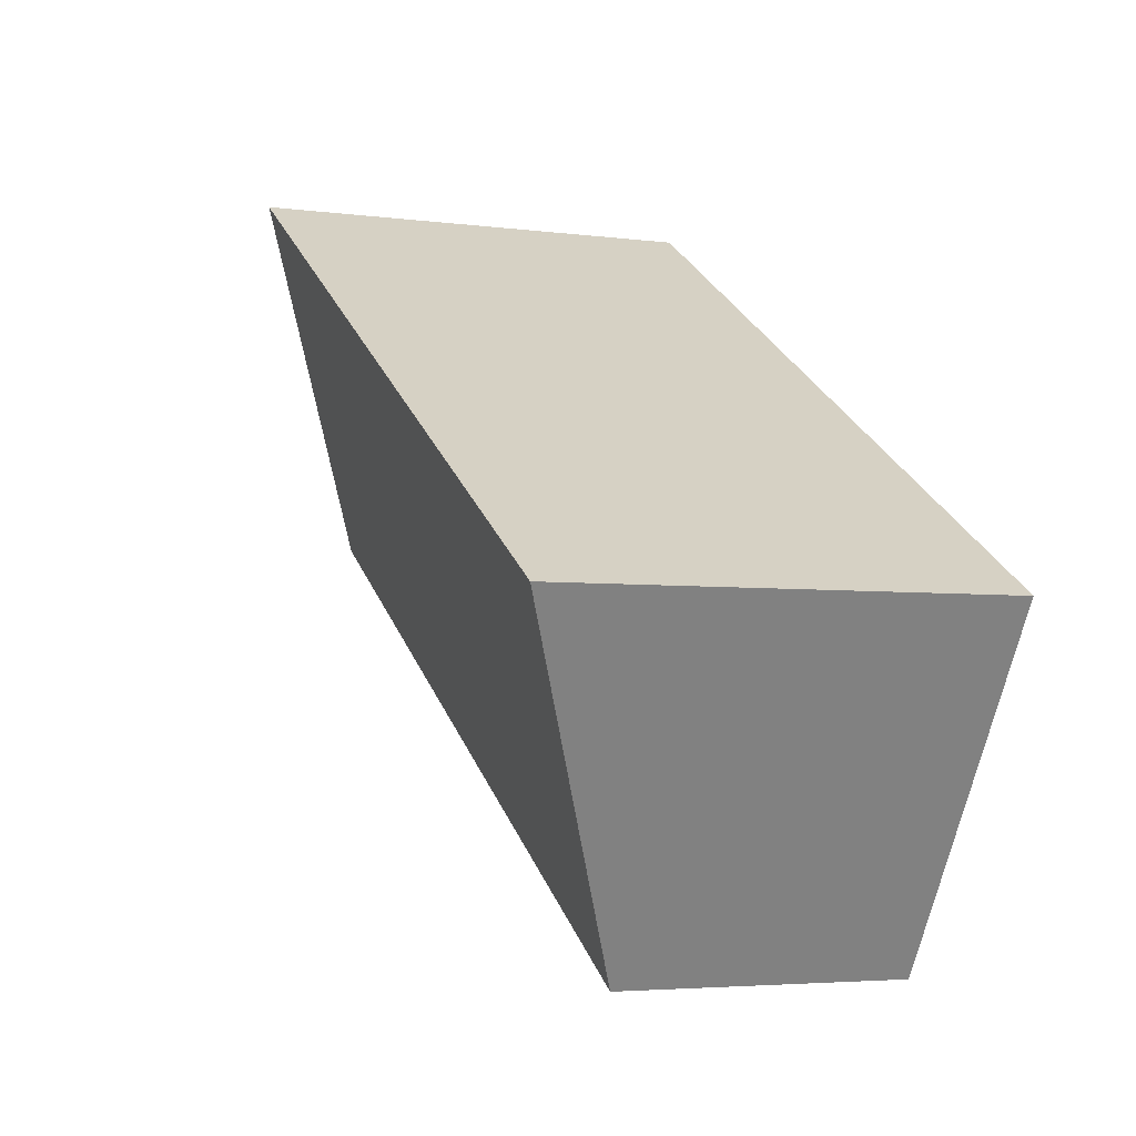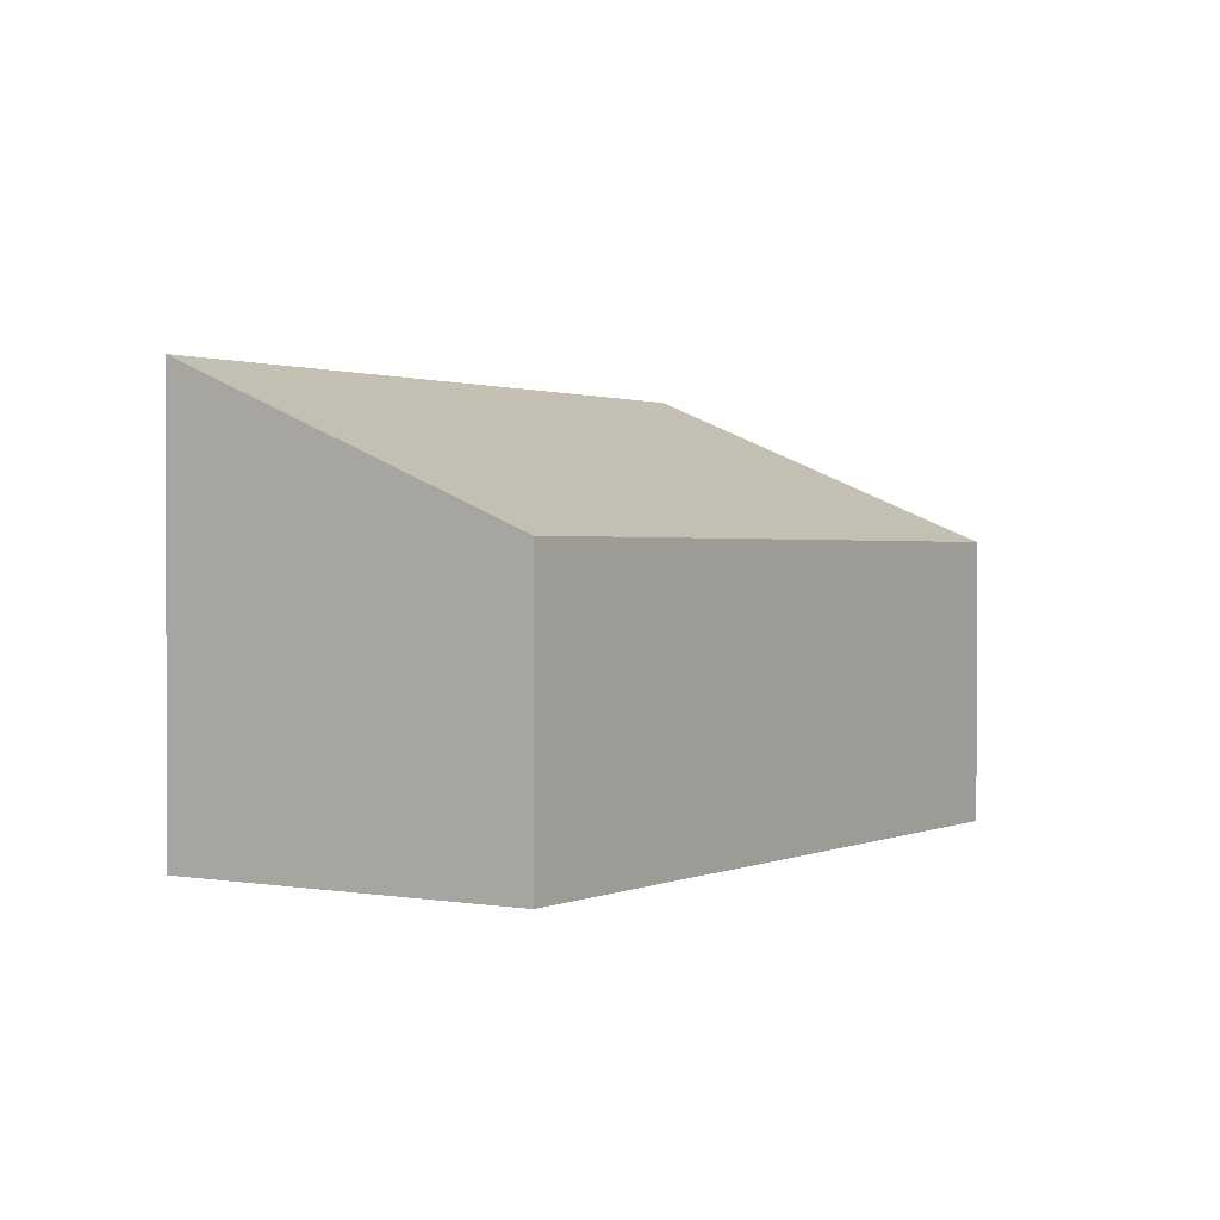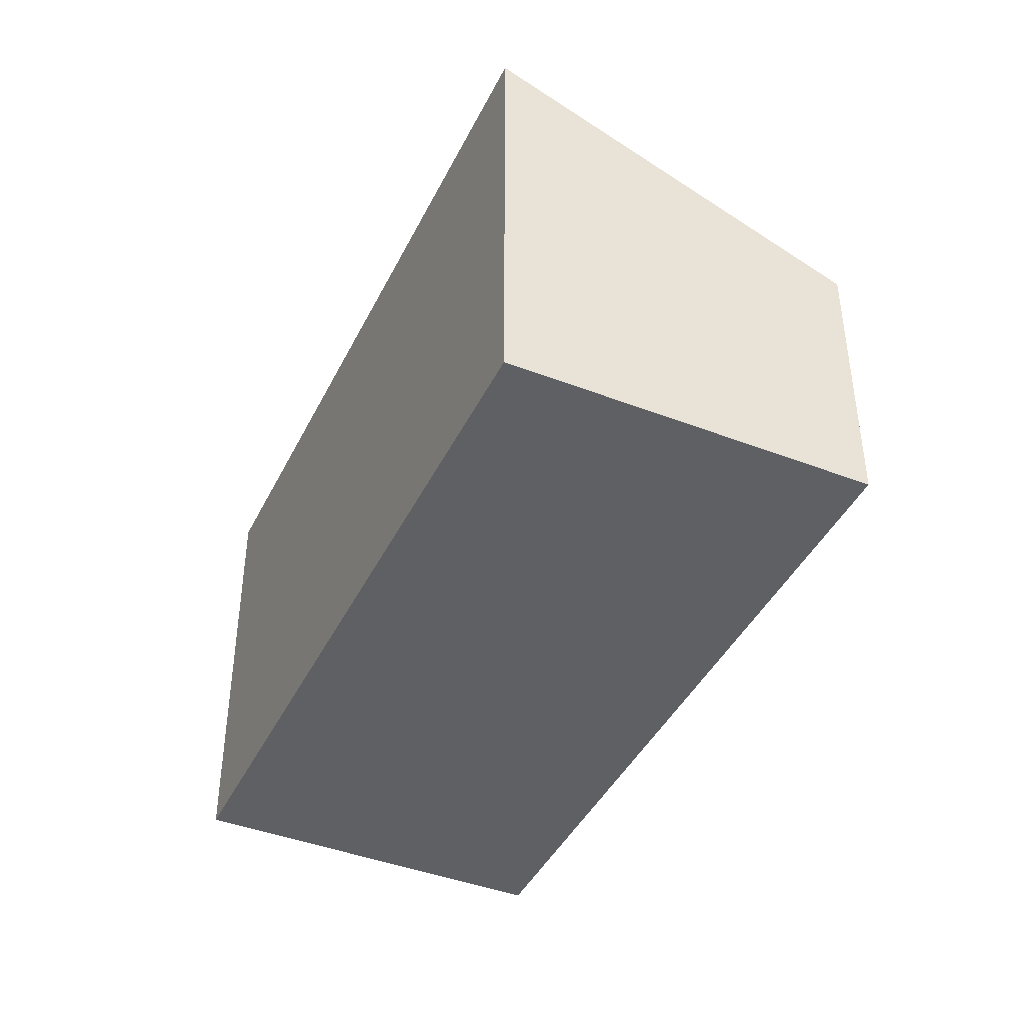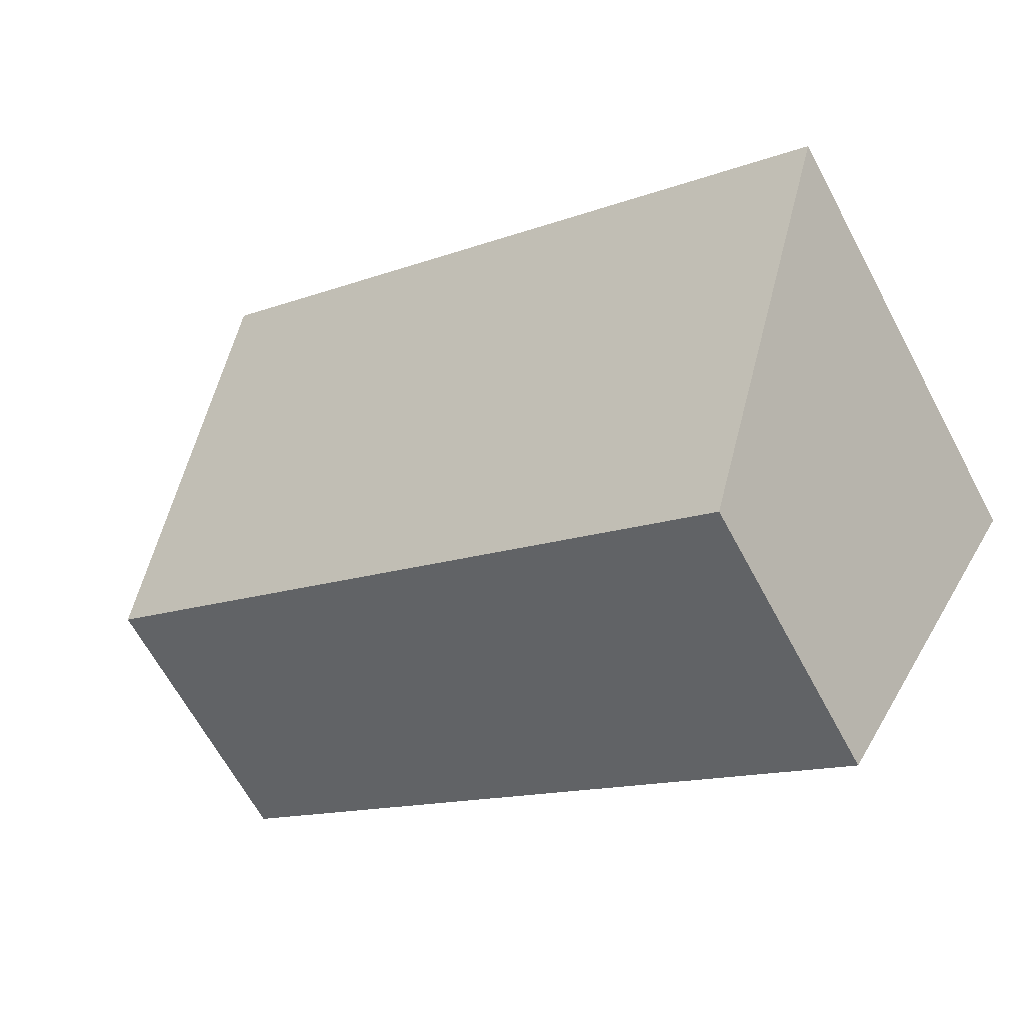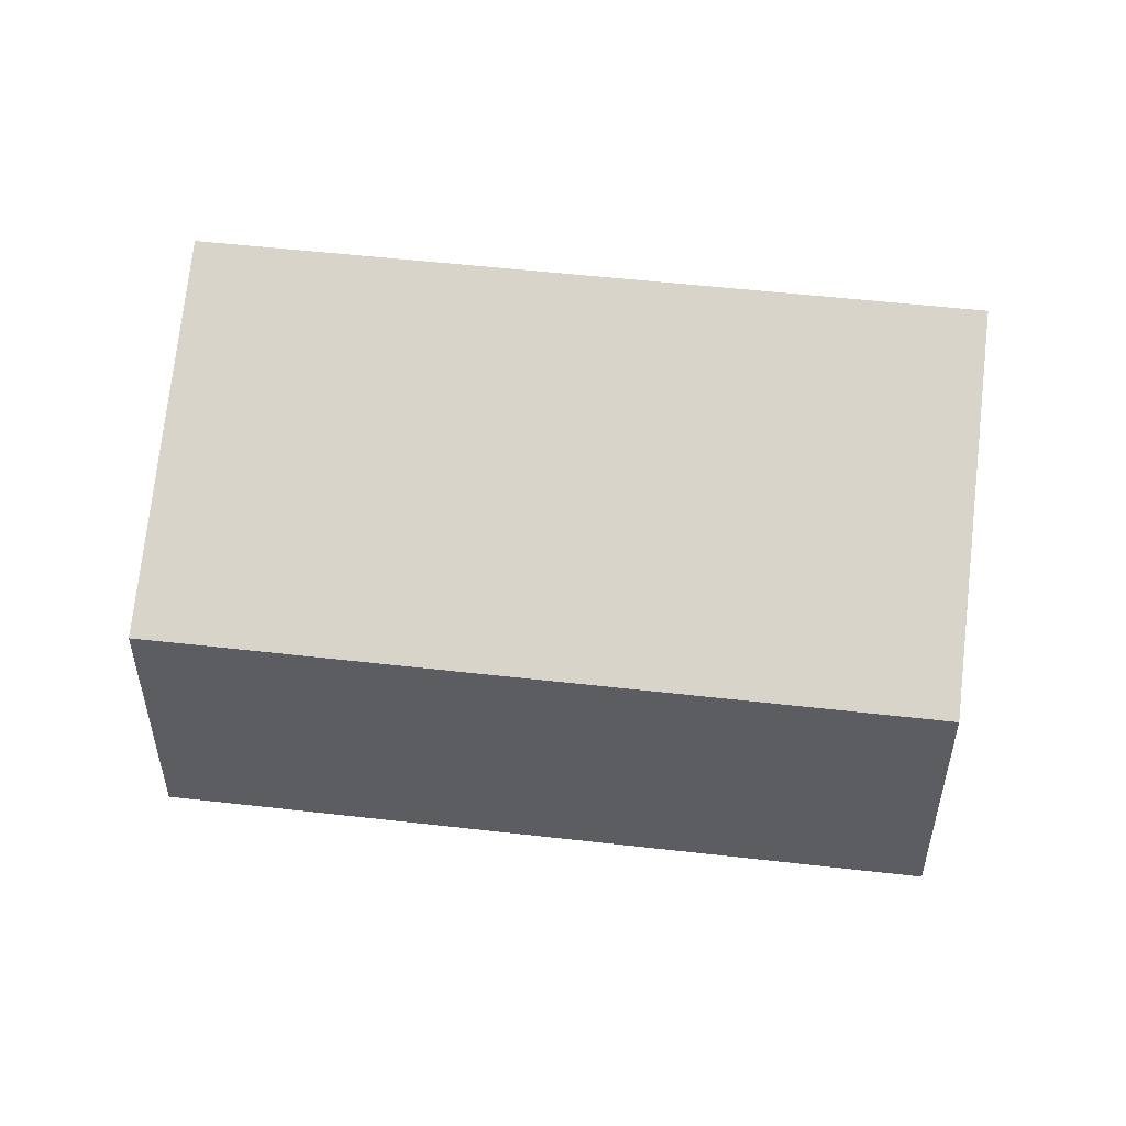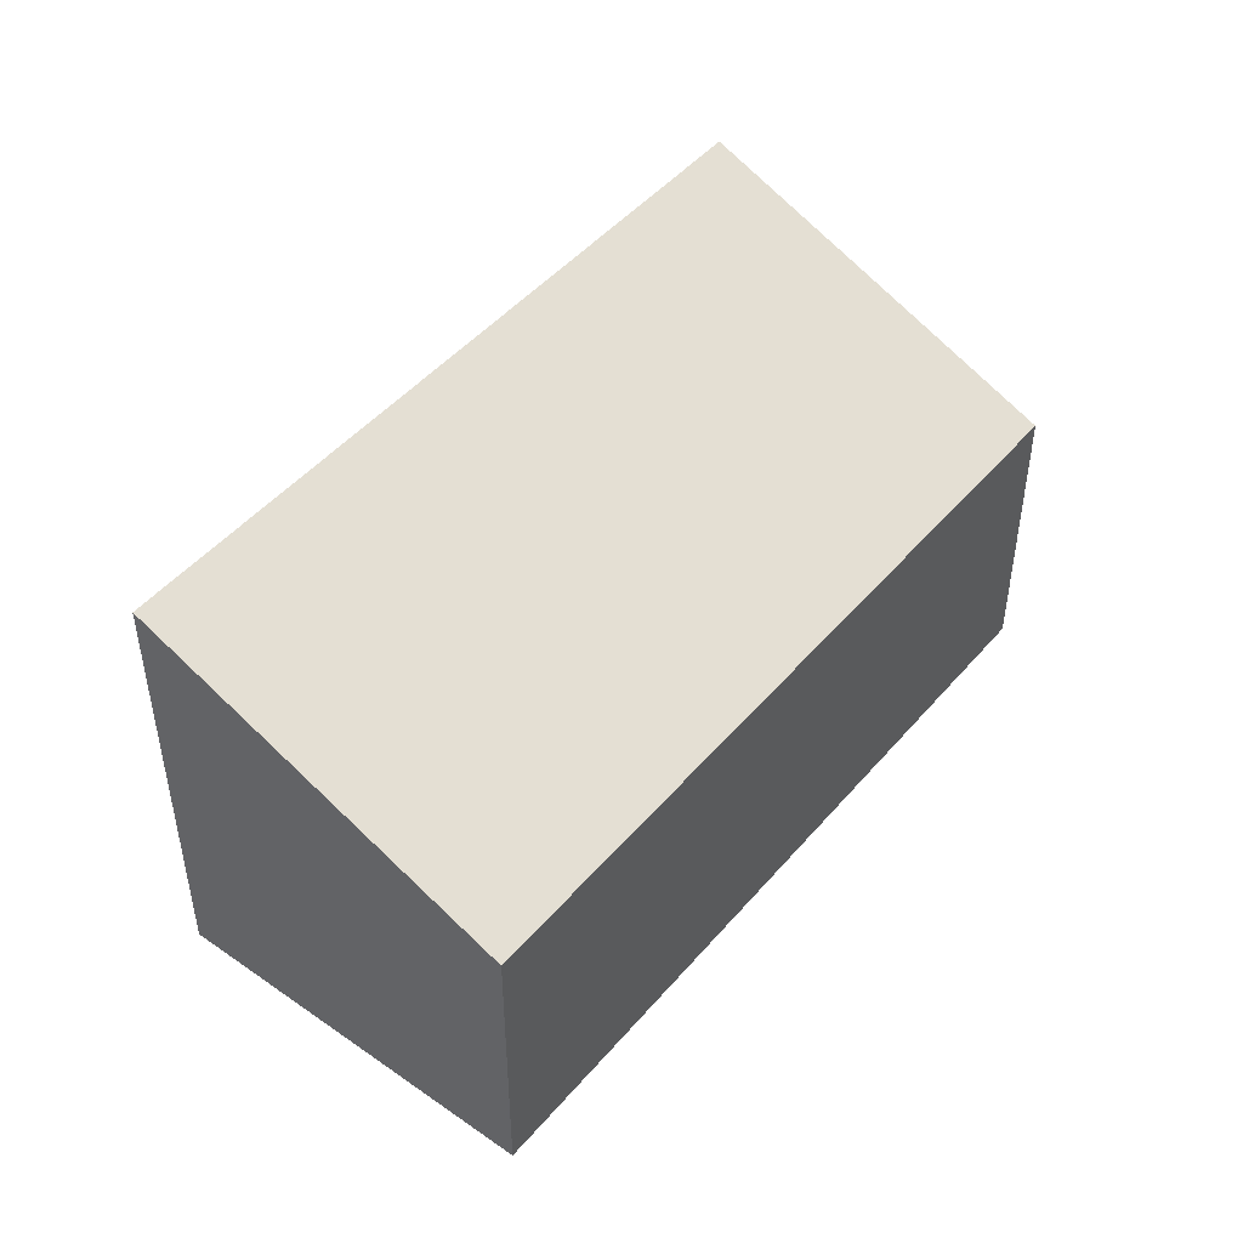
<metadata>
{"format":"obj","ext":"obj","renderer":"f3d","projection":"perspective","resolution":1024,"background":"white","views":[{"elev":-4.1,"azim":-113.6,"up":"+Z"},{"elev":1.1,"azim":91.8,"up":"+Y"},{"elev":-42.6,"azim":33.6,"up":"+Y"},{"elev":-65.4,"azim":-151.8,"up":"+Z"},{"elev":52.5,"azim":155.4,"up":"+Y"},{"elev":47.5,"azim":96.6,"up":"+Y"}]}
</metadata>
<code>
v  0 3.266 2e-16
v  6.442 2.115 0.664
v  1.473 2.115 -2.394
v  4.969 3.266 3.058
v  0 0 0
v  1.473 1.466e-16 -2.394
v  4.969 -1.872e-16 3.058
v  6.442 -4.066e-17 0.664
g defaultobject
f 1 2 3
f 2 1 4
f 3 5 1
f 5 3 6
f 5 4 1
f 4 5 7
f 7 2 4
f 2 7 8
f 8 3 2
f 3 8 6
f 8 5 6
f 5 8 7

</code>
